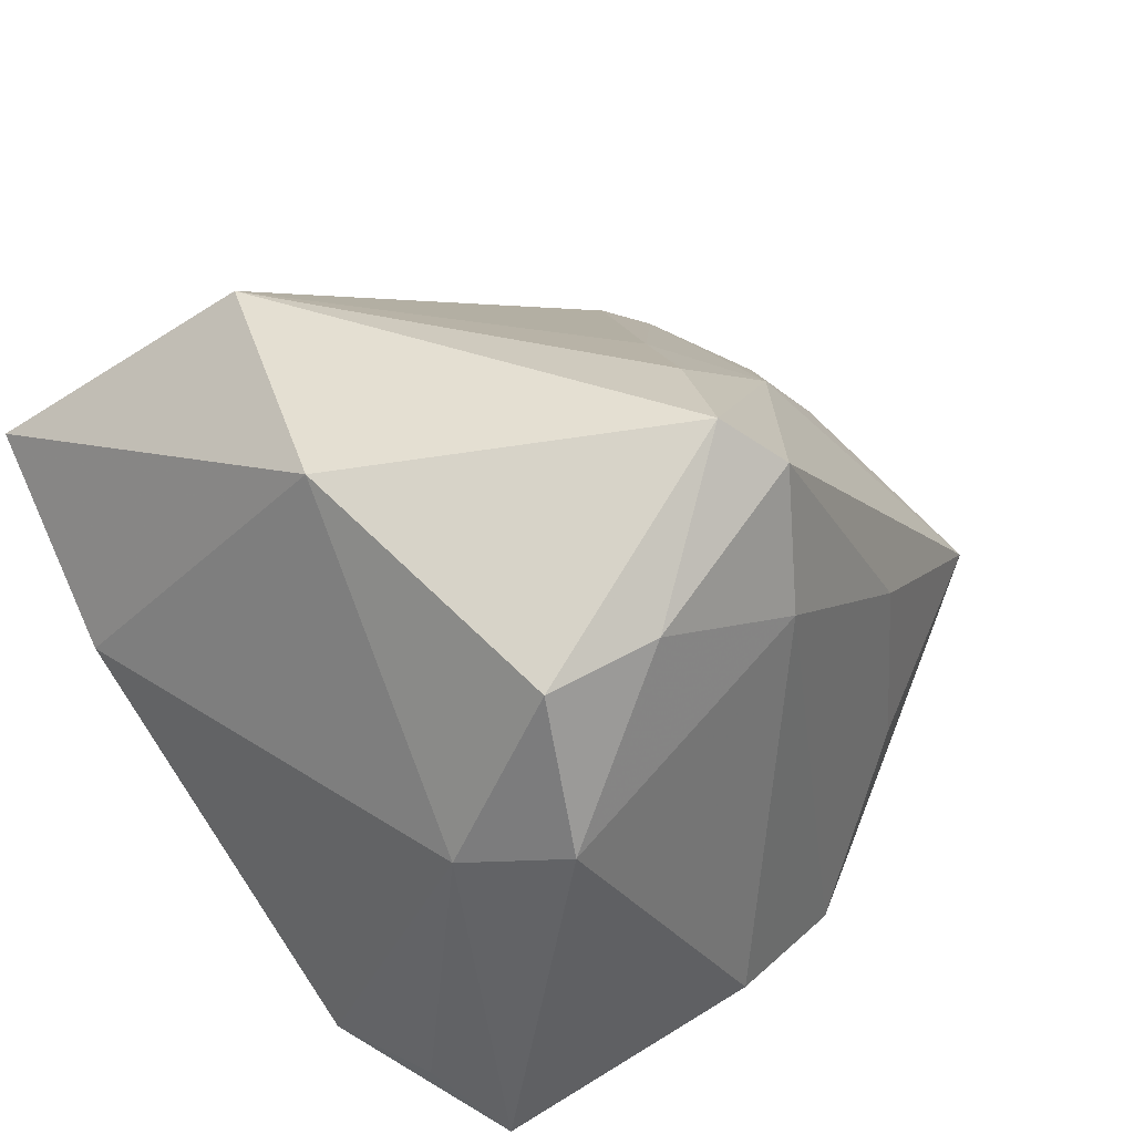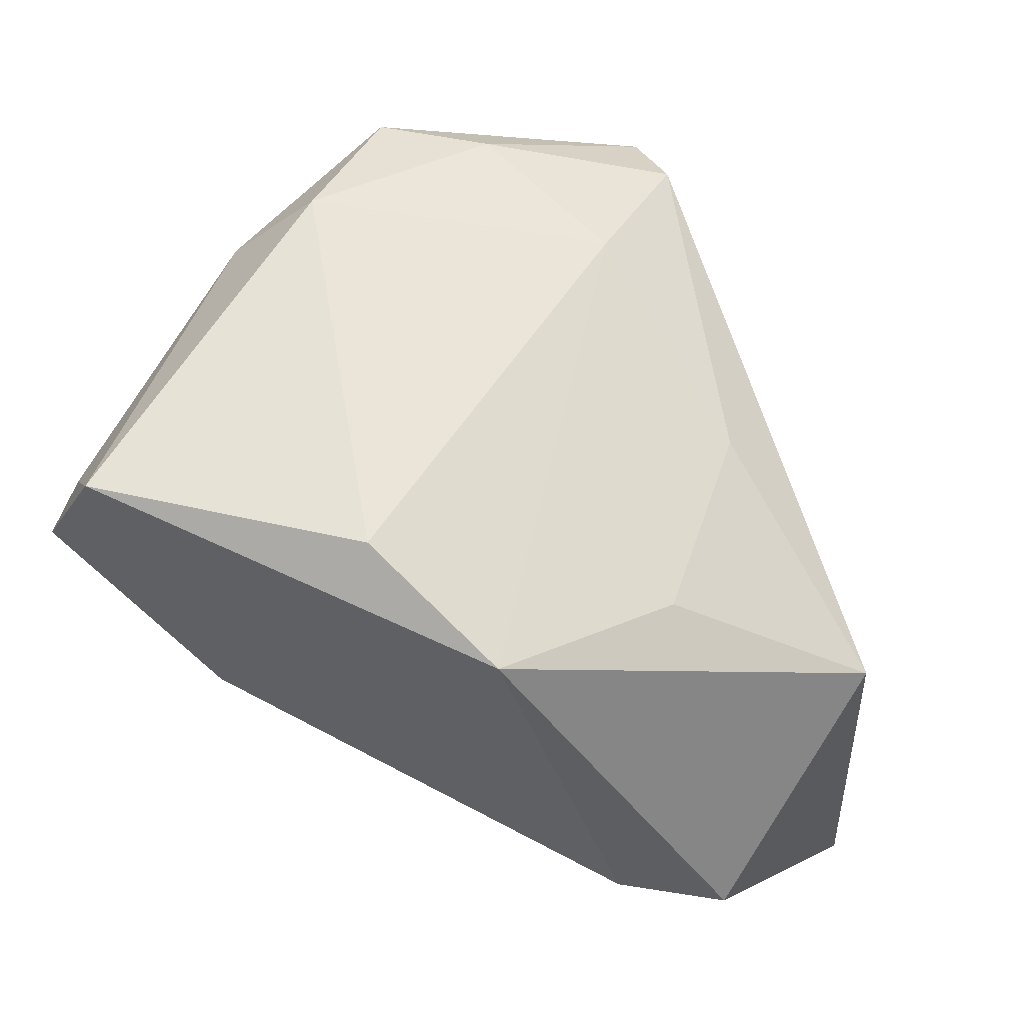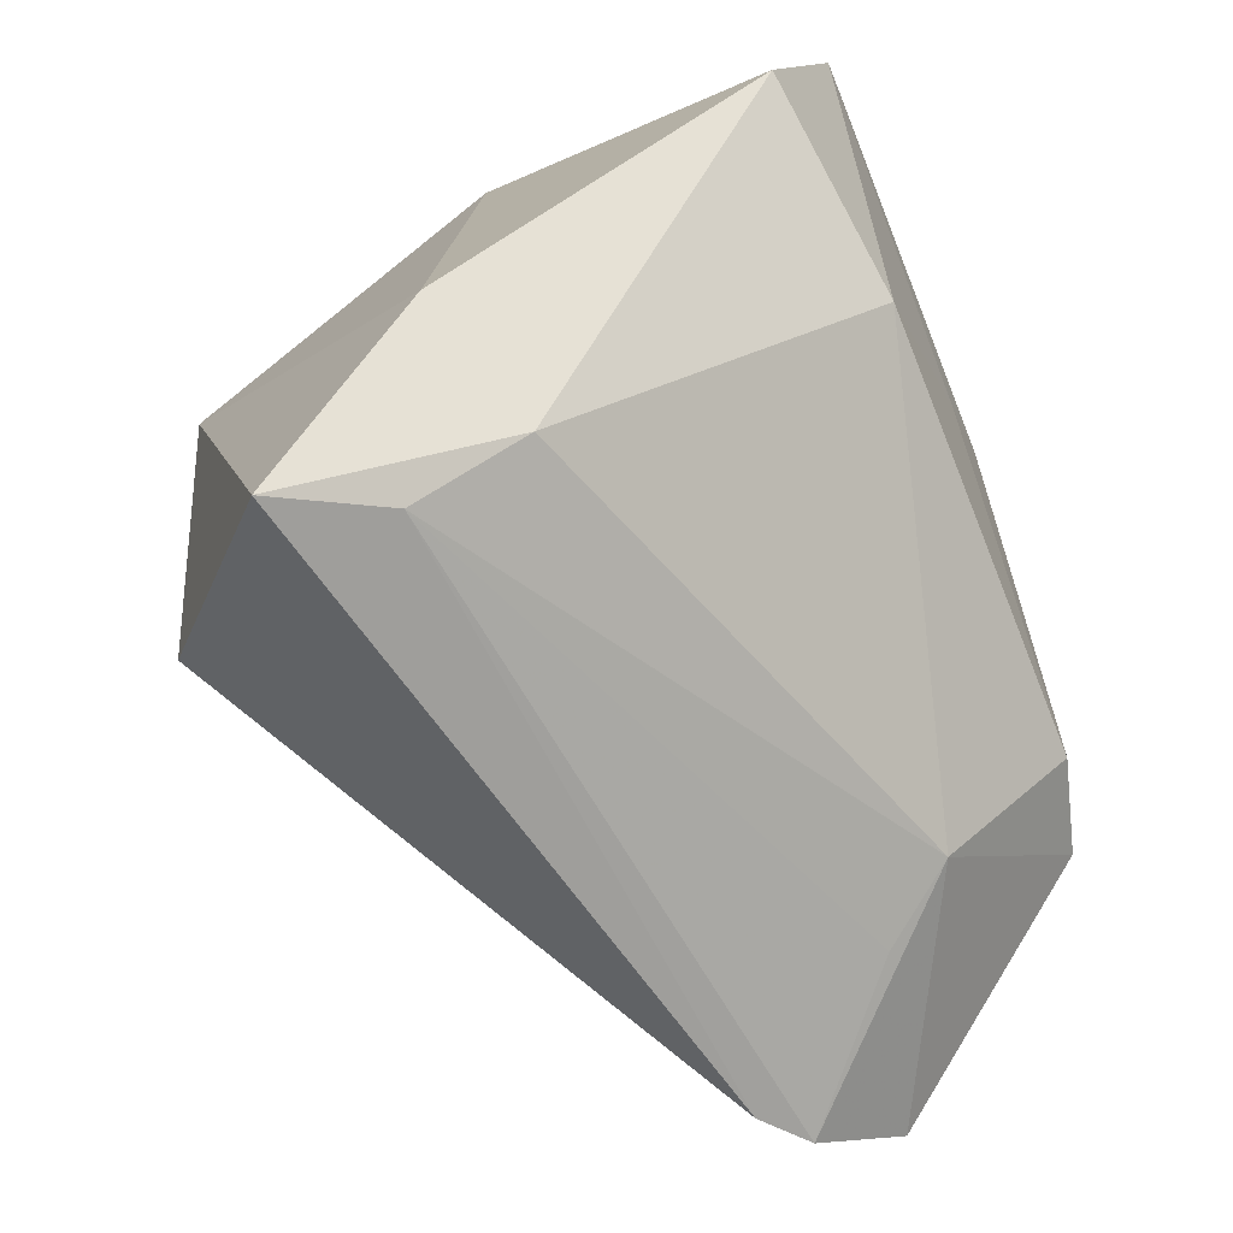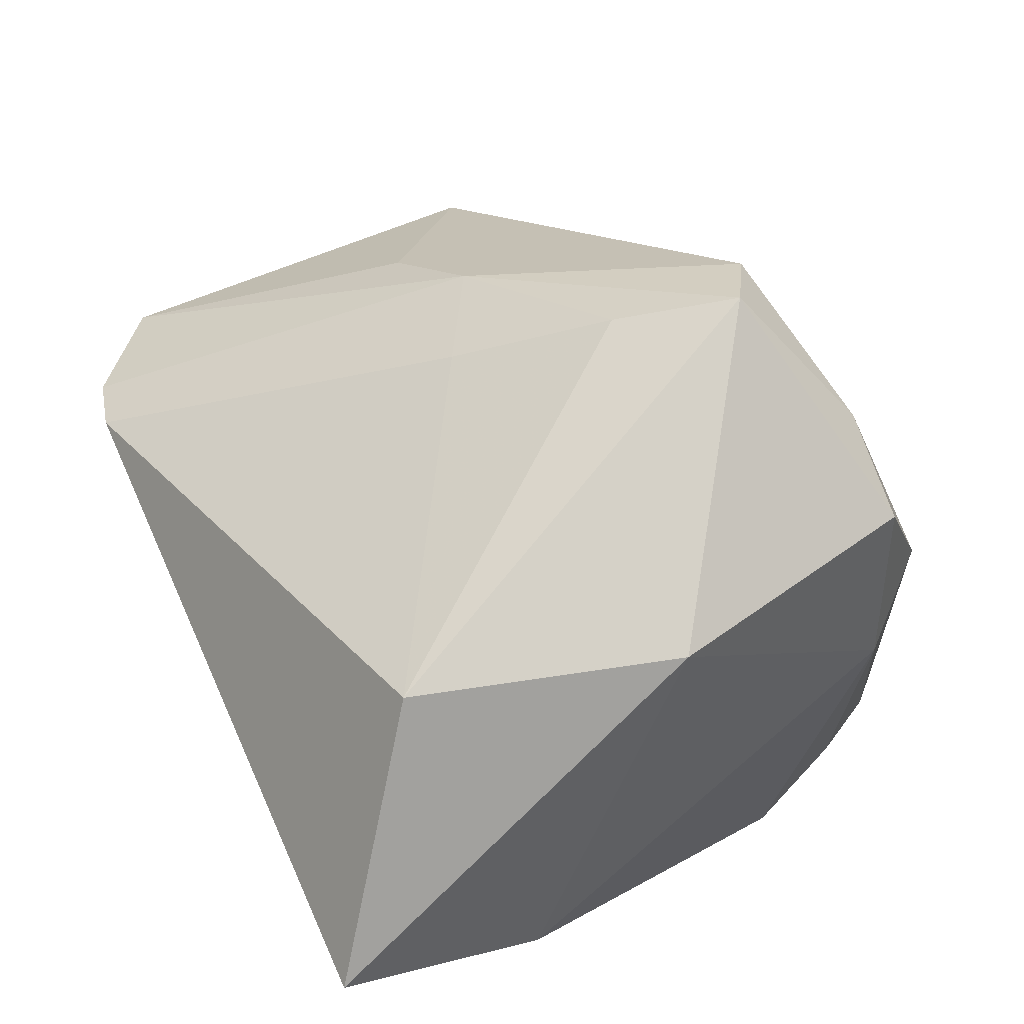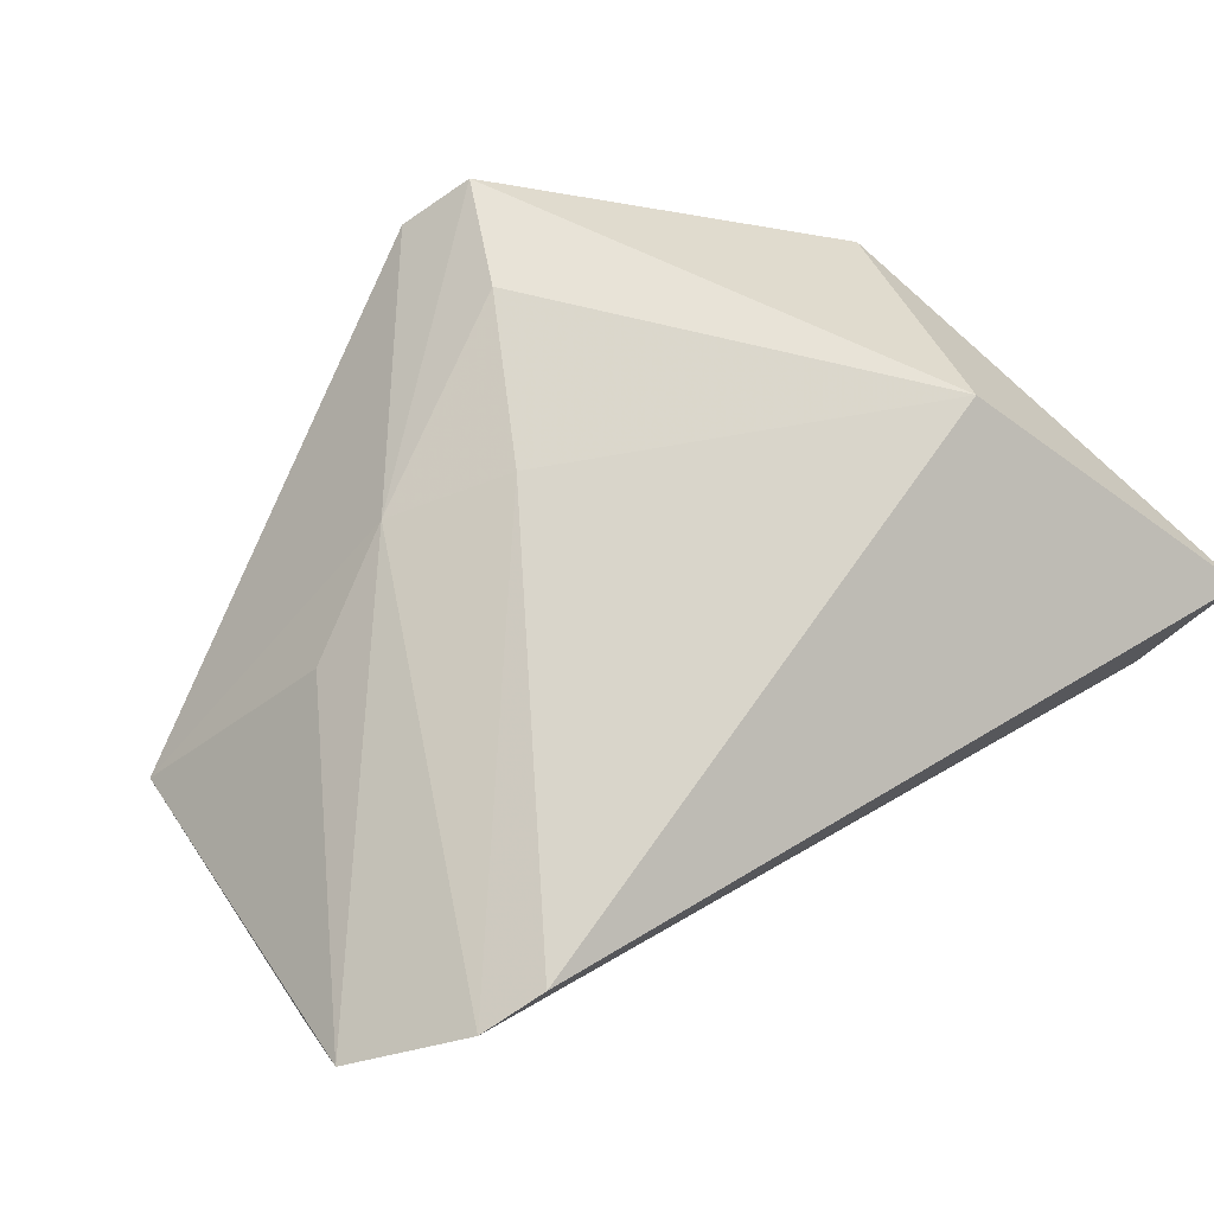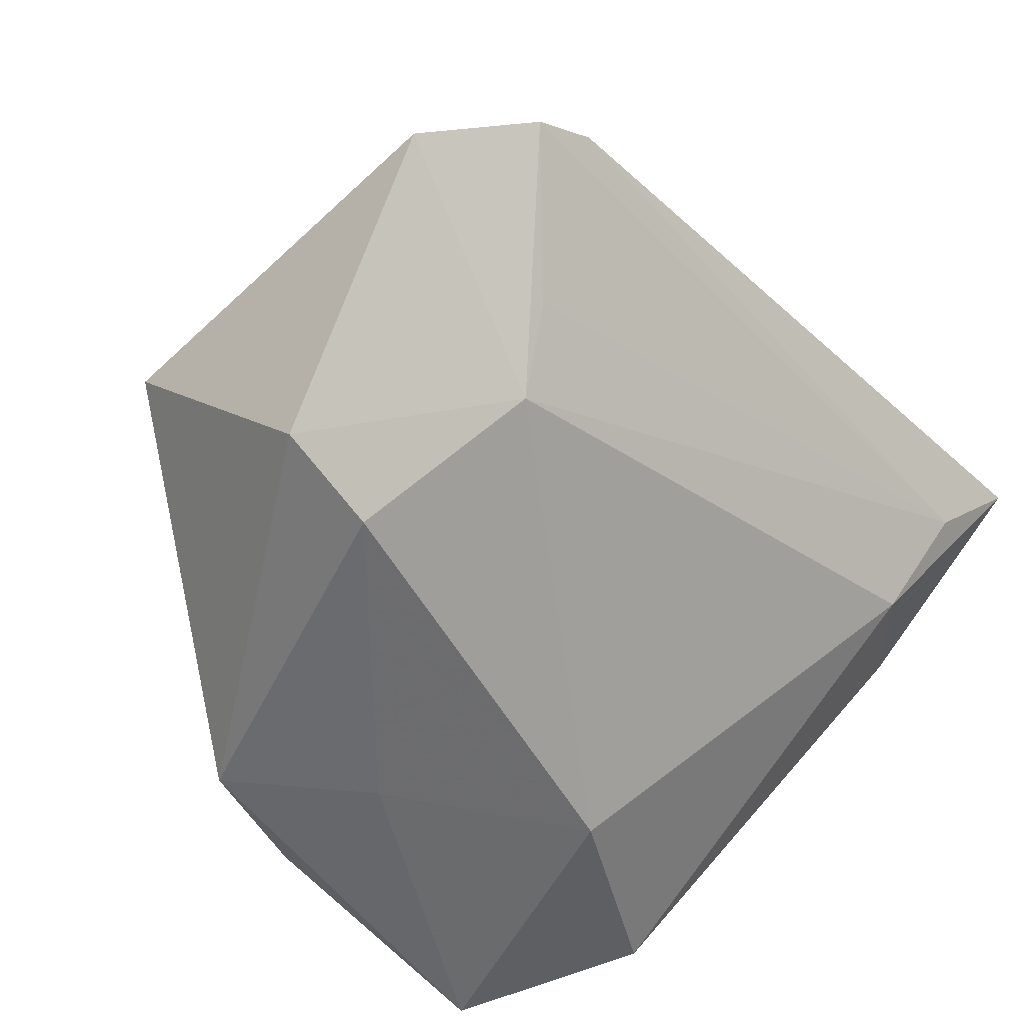
<metadata>
{"format":"obj","ext":"obj","renderer":"f3d","projection":"perspective","resolution":1024,"background":"white","views":[{"elev":39.2,"azim":147.2,"up":"+Z"},{"elev":57.2,"azim":-155.9,"up":"+Y"},{"elev":-56.6,"azim":113.2,"up":"+Y"},{"elev":68.6,"azim":65.8,"up":"+Z"},{"elev":40.9,"azim":-31.8,"up":"+Z"},{"elev":-53.2,"azim":-47.0,"up":"+Z"}]}
</metadata>
<code>
v -0.0353 -0.008817 -0.0356
v 0.0319 0.004032 0.03556
v -0.03035 0.02551 0.006624
v -0.002068 0.03905 -0.03041
v -0.0394 -0.002354 0.01177
v 0.04807 -0.02163 0.0007315
v 0.01668 0.004172 -0.03602
v -0.04466 -0.04426 -0.0008185
v 0.0103 0.03736 0.02748
v -0.02845 0.002553 0.02342
v 0.02348 0.03645 0.02543
v -0.008575 0.01326 0.03892
v -0.005462 0.01862 -0.03602
v 0.04657 -0.04574 0.0159
v 0.03457 0.02955 -0.03132
v 0.03241 0.03261 0.003595
v 0.02945 0.03828 -0.03602
v -0.03249 0.02523 -0.01625
v -0.0195 0.03179 -0.03511
v -0.05416 0.01129 -0.007787
v 0.03587 -0.0323 -0.00553
v -0.01619 -0.004282 0.02923
v 0.02335 0.04213 0.007371
v -0.008359 0.03555 0.02051
v 0.03968 0.01712 -0.03242
v -0.03781 -0.04574 0.002942
v -0.003303 0.02714 0.04298
v -0.05574 -0.03529 -0.007516
v 0.02376 -0.02745 0.03784
v 0.0379 -0.04137 0.005853
v -0.02871 -0.0271 -0.02254
v -0.009731 0.03104 0.03715
v -0.03272 -0.03362 -0.01415
v -0.04756 -0.009444 -0.03211
f 2 14 6
f 6 21 25
f 14 21 6
f 29 14 2
f 20 19 34
f 25 21 7
f 31 7 21
f 30 21 14
f 30 31 21
f 27 29 2
f 2 6 16
f 16 6 25
f 25 7 17
f 23 16 17
f 4 19 24
f 24 23 4
f 4 17 19
f 23 17 4
f 14 29 26
f 26 30 14
f 8 30 26
f 34 19 1
f 1 31 34
f 7 31 1
f 8 31 33
f 33 30 8
f 31 30 33
f 9 23 24
f 15 16 25
f 25 17 15
f 15 17 16
f 29 27 12
f 19 20 18
f 20 3 18
f 24 19 18
f 18 3 24
f 32 3 20
f 24 3 32
f 32 9 24
f 27 9 32
f 13 17 7
f 7 1 13
f 19 17 13
f 13 1 19
f 23 9 11
f 2 16 11
f 11 16 23
f 11 27 2
f 11 9 27
f 28 5 20
f 28 20 34
f 34 31 28
f 28 31 8
f 22 26 29
f 29 12 22
f 8 26 22
f 8 22 10
f 10 22 12
f 10 28 8
f 5 28 10
f 20 5 10
f 10 32 20
f 10 12 27
f 27 32 10

</code>
